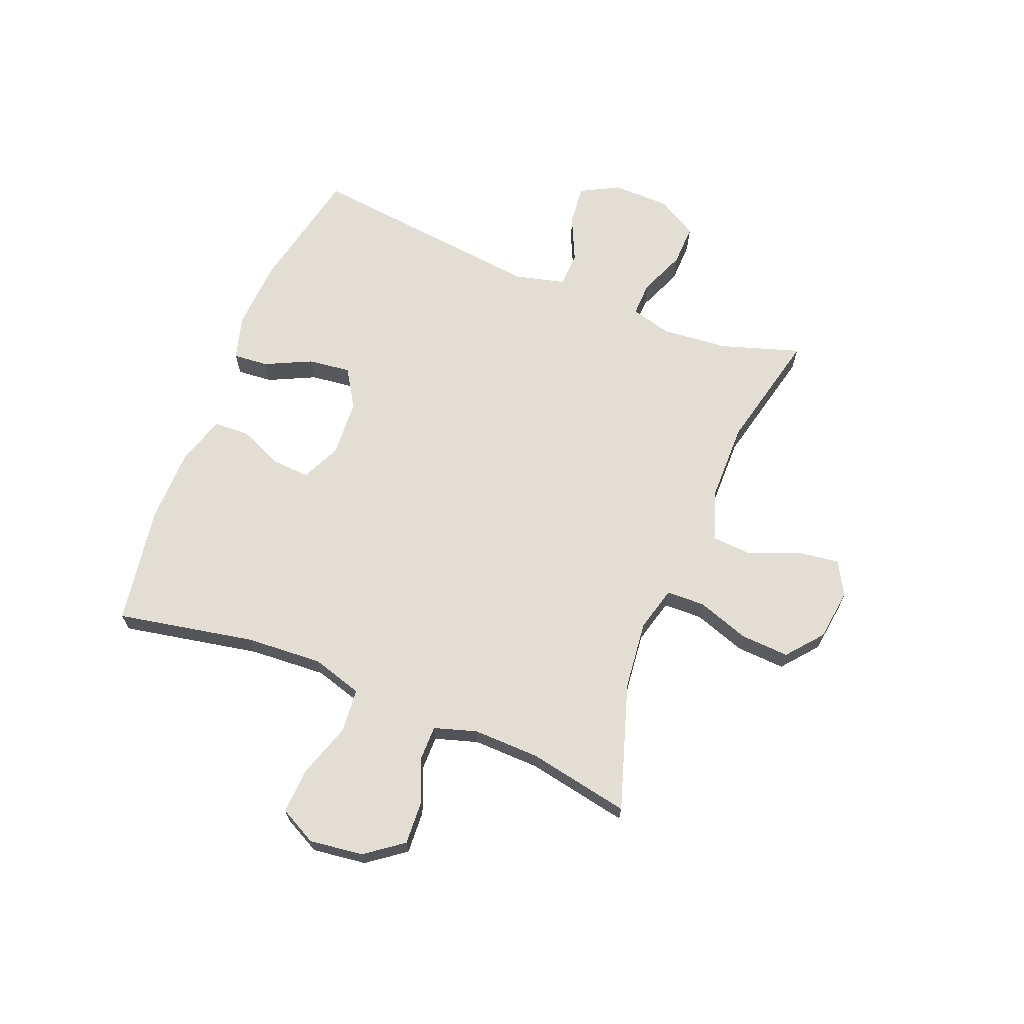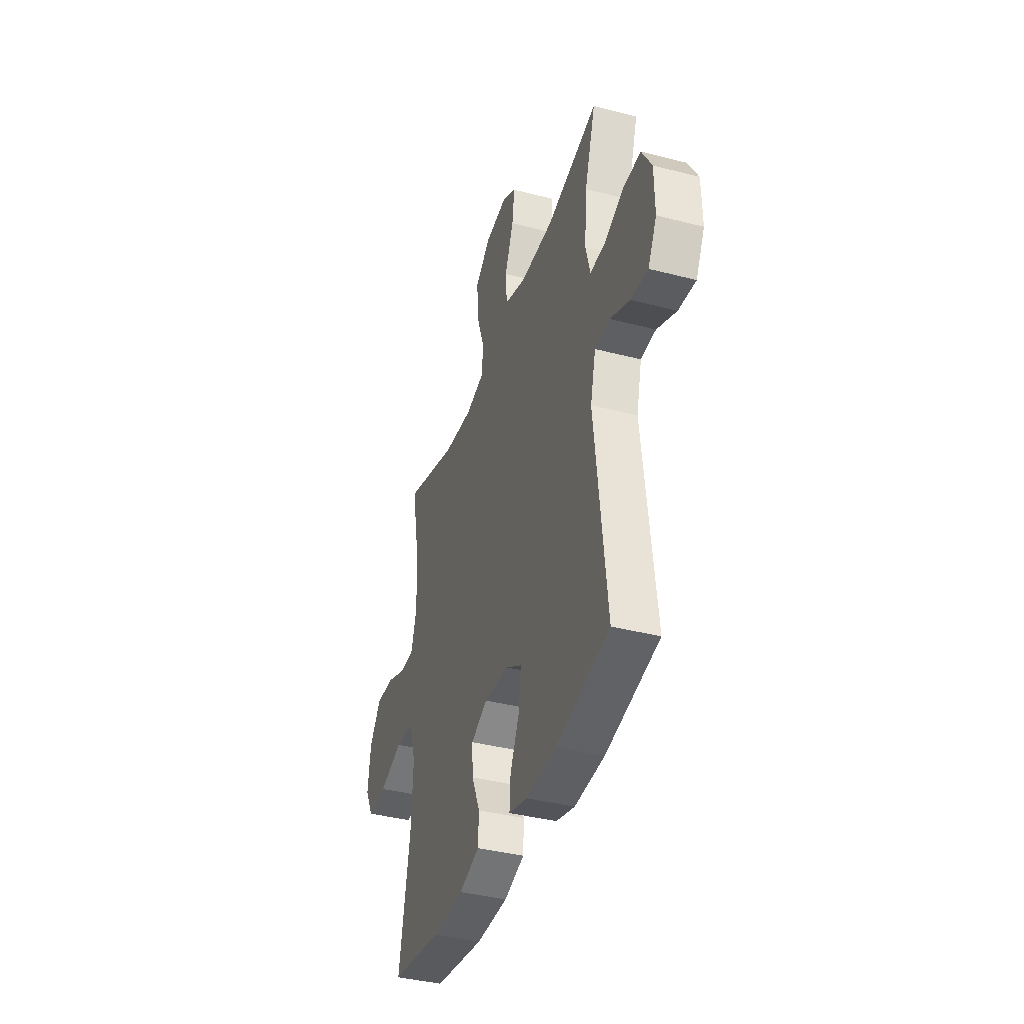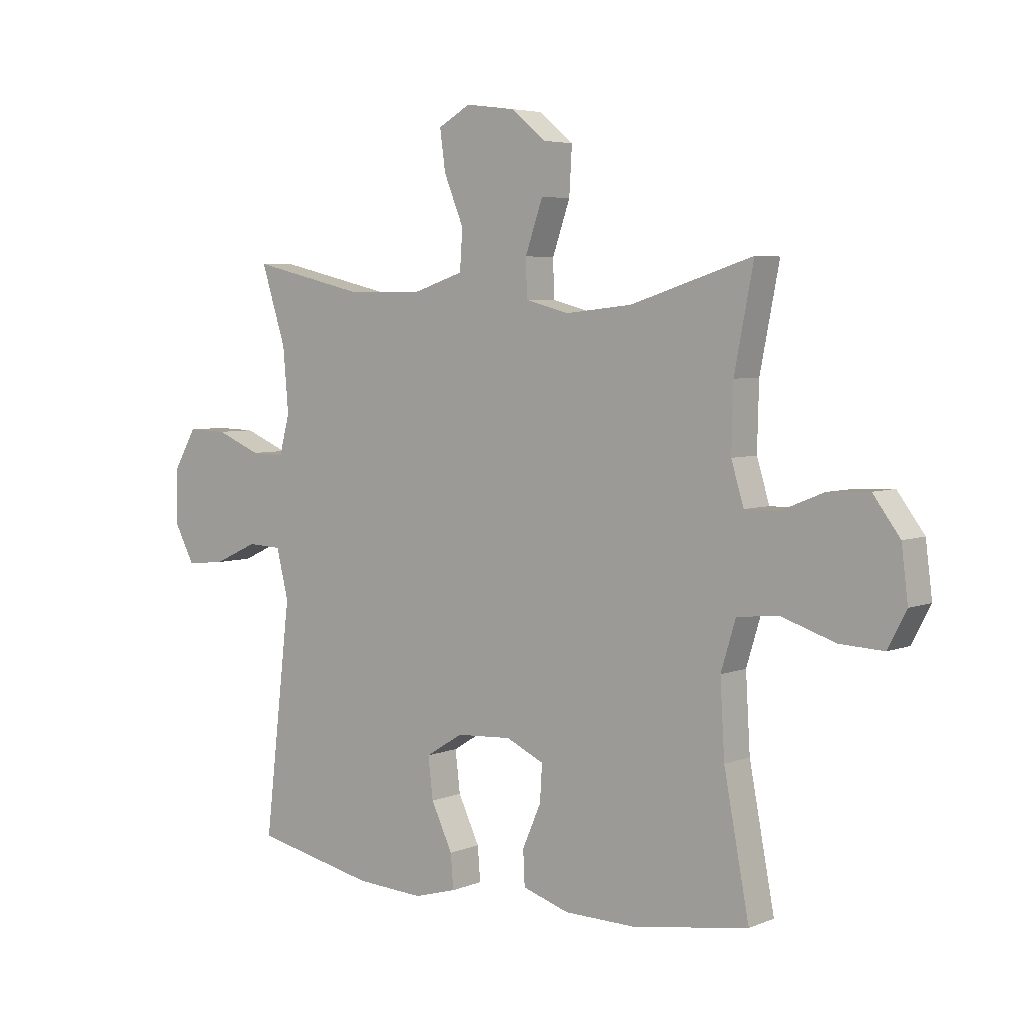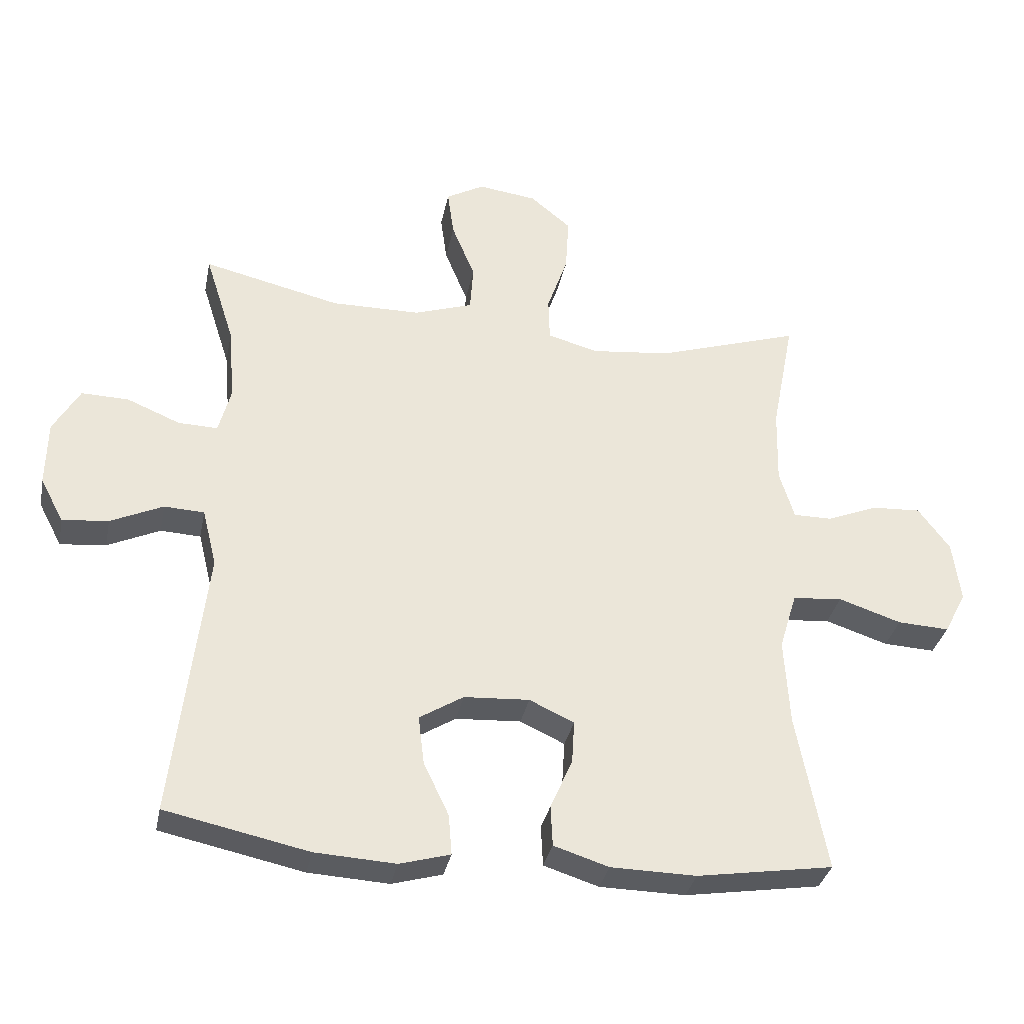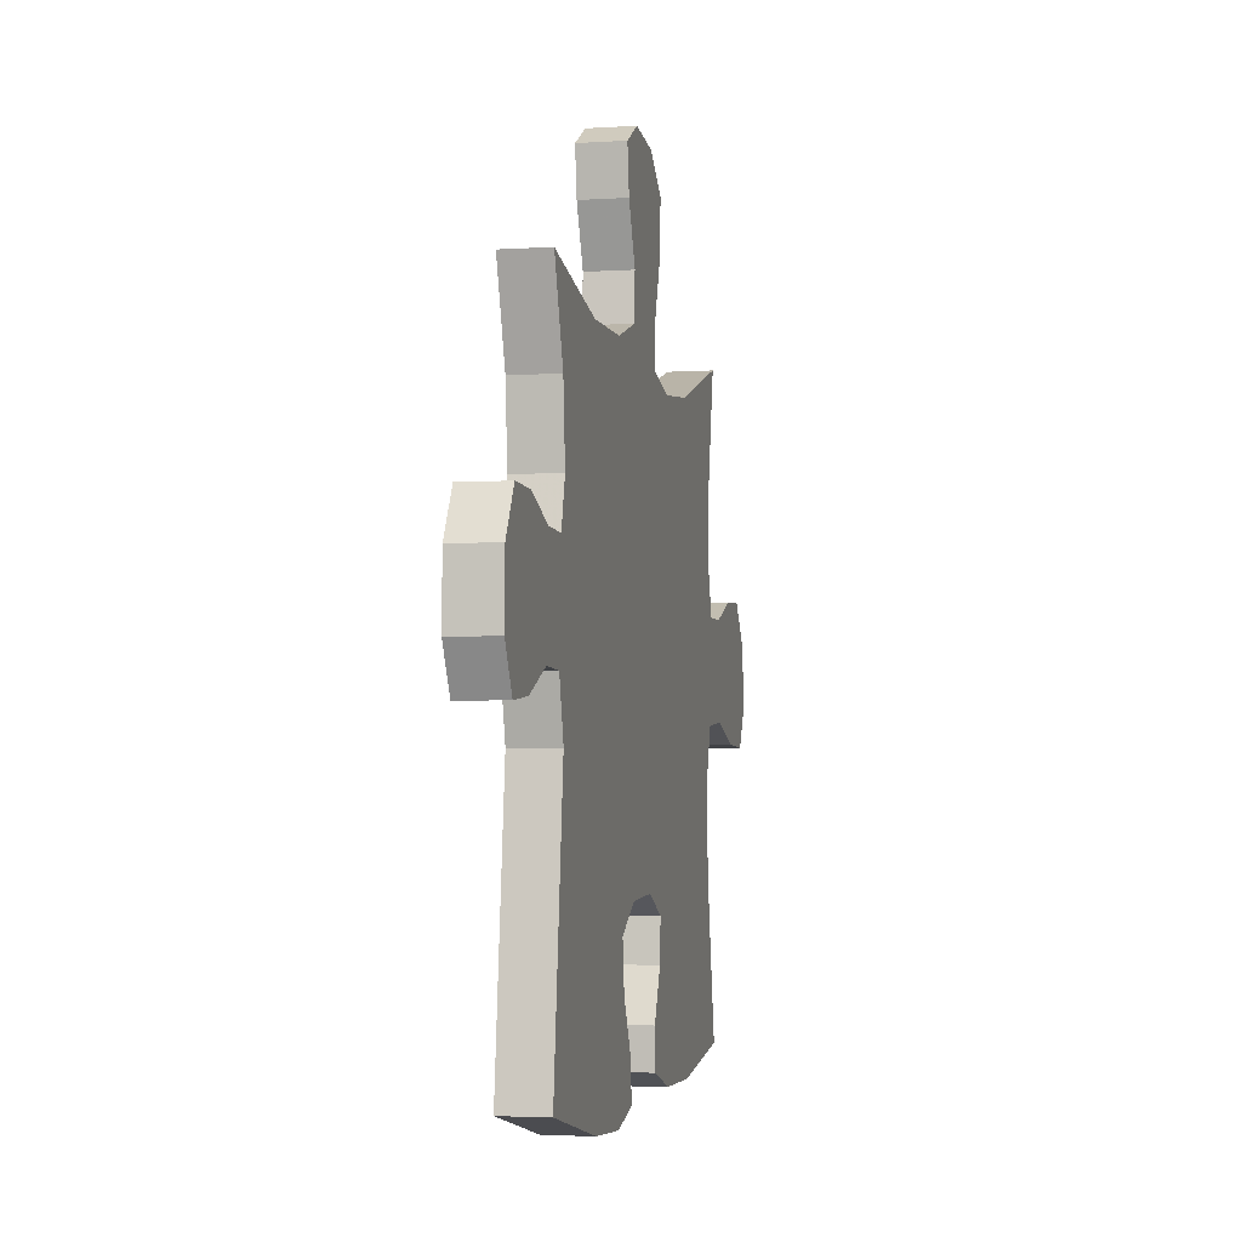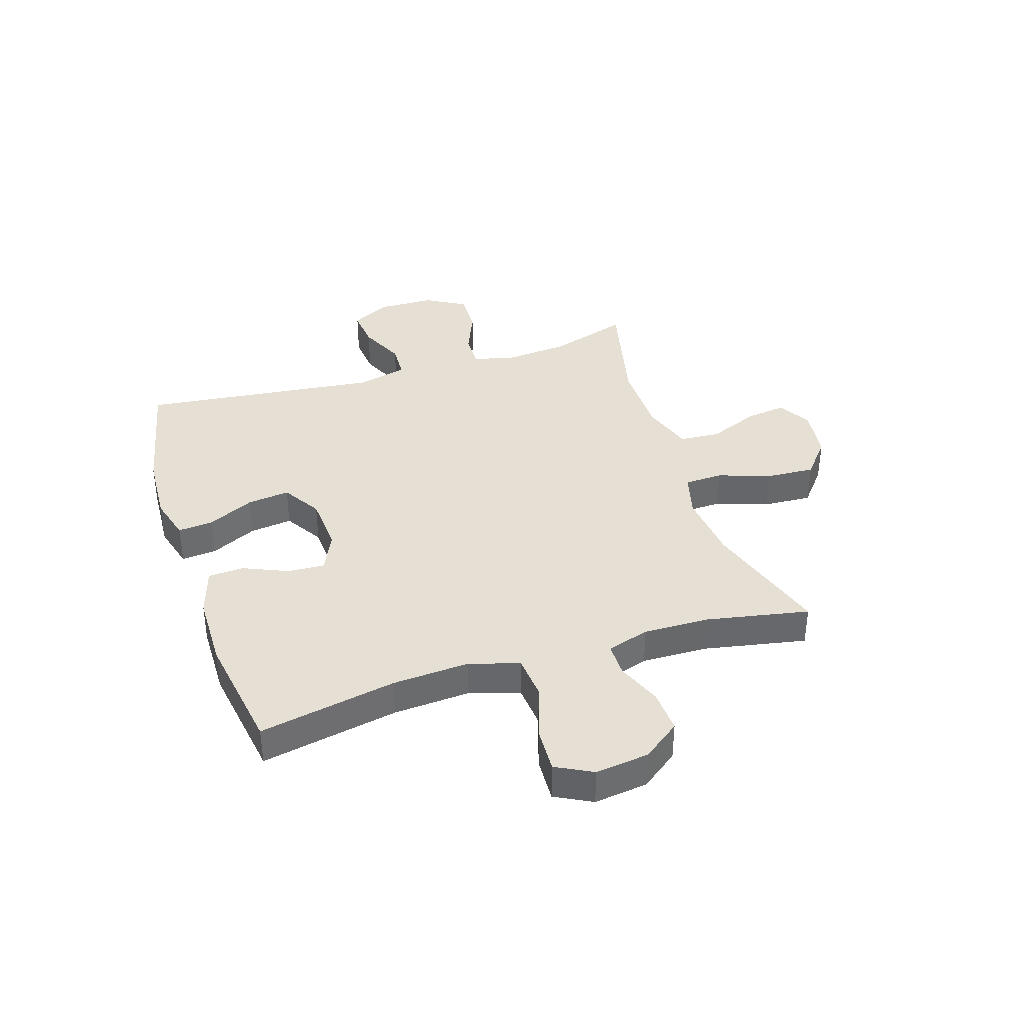
<metadata>
{"format":"obj","ext":"obj","renderer":"f3d","projection":"perspective","resolution":1024,"background":"white","views":[{"elev":67.2,"azim":-68.3,"up":"+Y"},{"elev":-38.9,"azim":72.0,"up":"+Z"},{"elev":4.9,"azim":-141.4,"up":"+Z"},{"elev":-33.4,"azim":168.8,"up":"+Z"},{"elev":-3.4,"azim":102.4,"up":"+Z"},{"elev":38.0,"azim":-107.8,"up":"+Y"}]}
</metadata>
<code>
v -0.5 0.07 0.5
v -0.278 0.07 0.429
v -0.156 0.07 0.416
v -0.077 0.07 0.437
v -0.075 0.07 0.505
v -0.107 0.07 0.597
v -0.112 0.07 0.683
v -0.049 0.07 0.735
v 0.042 0.07 0.747
v 0.101 0.07 0.714
v 0.091 0.07 0.641
v 0.055 0.07 0.553
v 0.06 0.07 0.481
v 0.15 0.07 0.451
v 0.288 0.07 0.45
v 0.5 0.07 0.5
v 0.455 0.07 0.359
v 0.445 0.07 0.243
v 0.464 0.07 0.171
v 0.525 0.07 0.173
v 0.607 0.07 0.207
v 0.68 0.07 0.209
v 0.721 0.07 0.138
v 0.723 0.07 0.037
v 0.687 0.07 -0.031
v 0.616 0.07 -0.024
v 0.535 0.07 0.013
v 0.473 0.07 0.01
v 0.451 0.07 -0.079
v 0.5 0.07 -0.5
v 0.279 0.07 -0.547
v 0.155 0.07 -0.554
v 0.077 0.07 -0.532
v 0.082 0.07 -0.47
v 0.121 0.07 -0.388
v 0.13 0.07 -0.313
v 0.062 0.07 -0.271
v -0.039 0.07 -0.265
v -0.108 0.07 -0.297
v -0.104 0.07 -0.363
v -0.07 0.07 -0.441
v -0.073 0.07 -0.504
v -0.158 0.07 -0.531
v -0.29 0.07 -0.533
v -0.5 0.07 -0.5
v -0.454 0.07 -0.257
v -0.446 0.07 -0.122
v -0.473 0.07 -0.033
v -0.55 0.07 -0.026
v -0.647 0.07 -0.058
v -0.727 0.07 -0.062
v -0.761 0.07 0.003
v -0.749 0.07 0.098
v -0.7 0.07 0.164
v -0.624 0.07 0.16
v -0.545 0.07 0.128
v -0.485 0.07 0.128
v -0.462 0.07 0.203
v -0.465 0.07 0.32
v -0.5 0 0.5
v -0.278 0 0.429
v -0.156 0 0.416
v -0.077 0 0.437
v -0.075 0 0.505
v -0.107 0 0.597
v -0.112 0 0.683
v -0.049 0 0.735
v 0.042 0 0.747
v 0.101 0 0.714
v 0.091 0 0.641
v 0.055 0 0.553
v 0.06 0 0.481
v 0.15 0 0.451
v 0.288 0 0.45
v 0.5 0 0.5
v 0.455 0 0.359
v 0.445 0 0.243
v 0.464 0 0.171
v 0.525 0 0.173
v 0.607 0 0.207
v 0.68 0 0.209
v 0.721 0 0.138
v 0.723 0 0.037
v 0.687 0 -0.031
v 0.616 0 -0.024
v 0.535 0 0.013
v 0.473 0 0.01
v 0.451 0 -0.079
v 0.5 0 -0.5
v 0.279 0 -0.547
v 0.155 0 -0.554
v 0.077 0 -0.532
v 0.082 0 -0.47
v 0.121 0 -0.388
v 0.13 0 -0.313
v 0.062 0 -0.271
v -0.039 0 -0.265
v -0.108 0 -0.297
v -0.104 0 -0.363
v -0.07 0 -0.441
v -0.073 0 -0.504
v -0.158 0 -0.531
v -0.29 0 -0.533
v -0.5 0 -0.5
v -0.454 0 -0.257
v -0.446 0 -0.122
v -0.473 0 -0.033
v -0.55 0 -0.026
v -0.647 0 -0.058
v -0.727 0 -0.062
v -0.761 0 0.003
v -0.749 0 0.098
v -0.7 0 0.164
v -0.624 0 0.16
v -0.545 0 0.128
v -0.485 0 0.128
v -0.462 0 0.203
v -0.465 0 0.32
f 54 55 56
f 53 54 56
f 52 53 56
f 51 52 56
f 50 51 56
f 49 50 56
f 48 49 56 57
f 47 48 57 58
f 44 45 46
f 43 44 46
f 42 43 46
f 41 42 46
f 40 41 46
f 39 40 46 47
f 47 58 59
f 39 47 59
f 38 39 59
f 33 34 35
f 32 33 35
f 31 32 35
f 30 31 35
f 29 30 35
f 28 29 35 36
f 25 26 27
f 24 25 27
f 23 24 27
f 22 23 27
f 21 22 27
f 20 21 27
f 19 20 27 28
f 28 36 37
f 19 28 37
f 18 19 37
f 15 16 17
f 37 38 59
f 18 37 59
f 17 18 59
f 15 17 59
f 14 15 59
f 10 11 12
f 9 10 12
f 8 9 12
f 7 8 12
f 6 7 12
f 5 6 12
f 59 1 2
f 59 2 3
f 14 59 3 4
f 13 14 4 5
f 5 12 13
f 115 114 113
f 115 113 112
f 115 112 111
f 115 111 110
f 115 110 109
f 115 109 108
f 116 115 108 107
f 117 116 107 106
f 105 104 103
f 105 103 102
f 105 102 101
f 105 101 100
f 105 100 99
f 106 105 99 98
f 118 117 106
f 118 106 98
f 118 98 97
f 94 93 92
f 94 92 91
f 94 91 90
f 94 90 89
f 94 89 88
f 95 94 88 87
f 86 85 84
f 86 84 83
f 86 83 82
f 86 82 81
f 86 81 80
f 86 80 79
f 87 86 79 78
f 96 95 87
f 96 87 78
f 96 78 77
f 76 75 74
f 118 97 96
f 118 96 77
f 118 77 76
f 118 76 74
f 118 74 73
f 71 70 69
f 71 69 68
f 71 68 67
f 71 67 66
f 71 66 65
f 71 65 64
f 61 60 118
f 62 61 118
f 63 62 118 73
f 64 63 73 72
f 72 71 64
f 1 60 61 2
f 2 61 62 3
f 3 62 63 4
f 4 63 64 5
f 5 64 65 6
f 6 65 66 7
f 7 66 67 8
f 8 67 68 9
f 9 68 69 10
f 10 69 70 11
f 11 70 71 12
f 12 71 72 13
f 13 72 73 14
f 14 73 74 15
f 15 74 75 16
f 16 75 76 17
f 17 76 77 18
f 18 77 78 19
f 19 78 79 20
f 20 79 80 21
f 21 80 81 22
f 22 81 82 23
f 23 82 83 24
f 24 83 84 25
f 25 84 85 26
f 26 85 86 27
f 27 86 87 28
f 28 87 88 29
f 29 88 89 30
f 30 89 90 31
f 31 90 91 32
f 32 91 92 33
f 33 92 93 34
f 34 93 94 35
f 35 94 95 36
f 36 95 96 37
f 37 96 97 38
f 38 97 98 39
f 39 98 99 40
f 40 99 100 41
f 41 100 101 42
f 42 101 102 43
f 43 102 103 44
f 44 103 104 45
f 45 104 105 46
f 46 105 106 47
f 47 106 107 48
f 48 107 108 49
f 49 108 109 50
f 50 109 110 51
f 51 110 111 52
f 52 111 112 53
f 53 112 113 54
f 54 113 114 55
f 55 114 115 56
f 56 115 116 57
f 57 116 117 58
f 58 117 118 59
f 59 118 60 1

</code>
